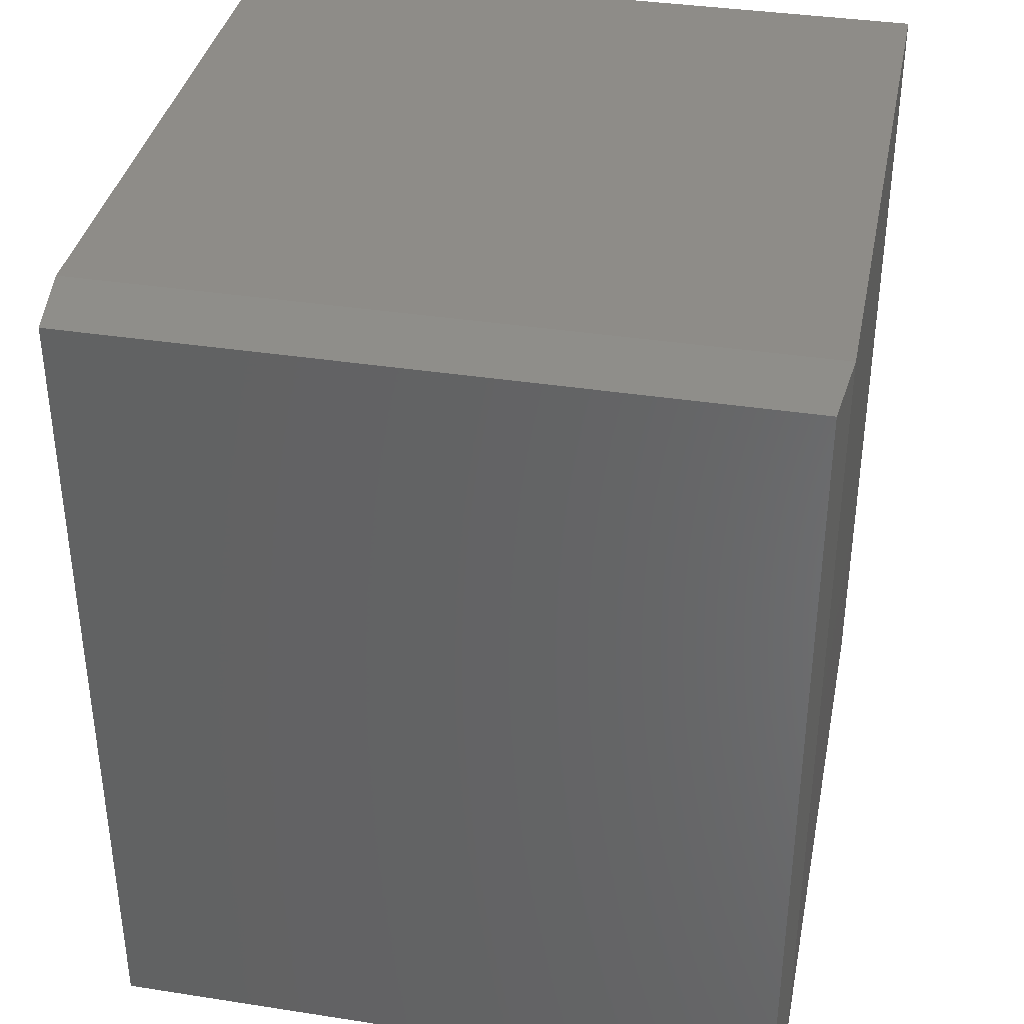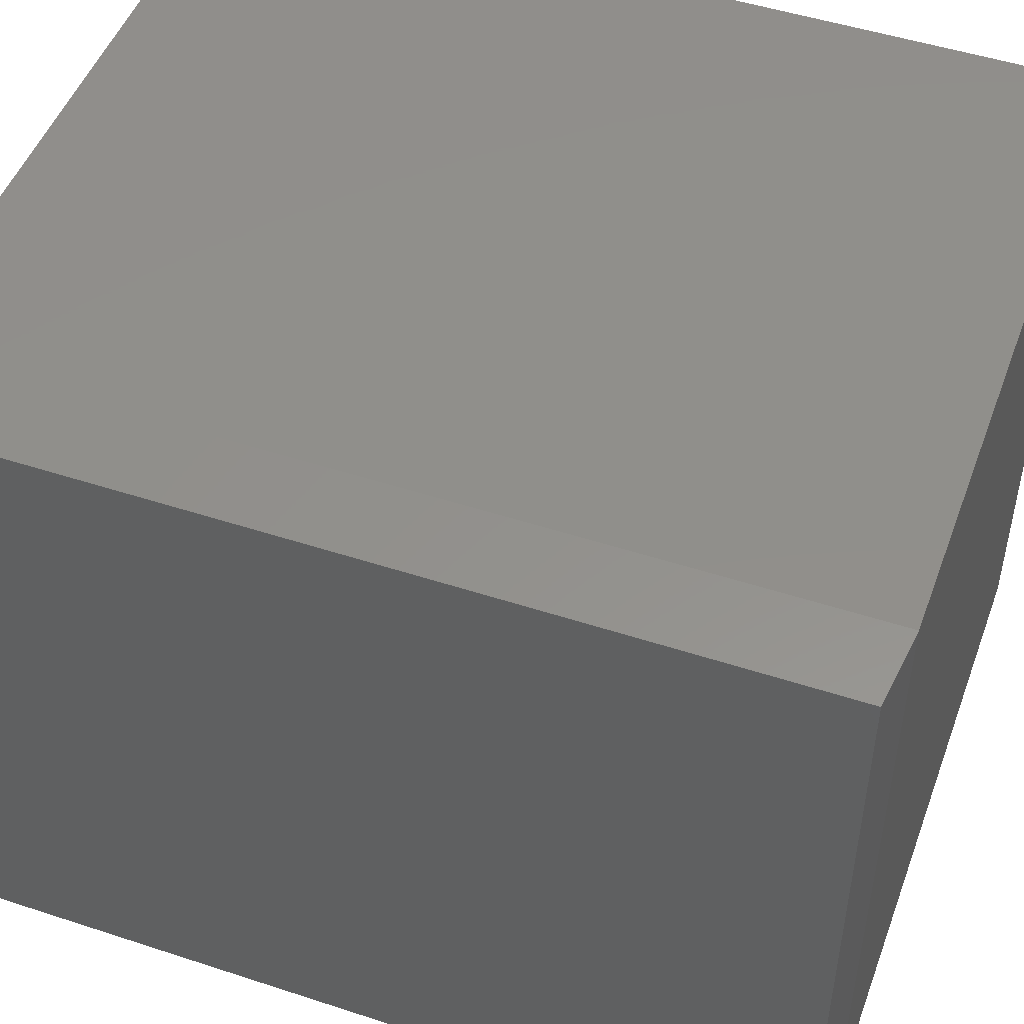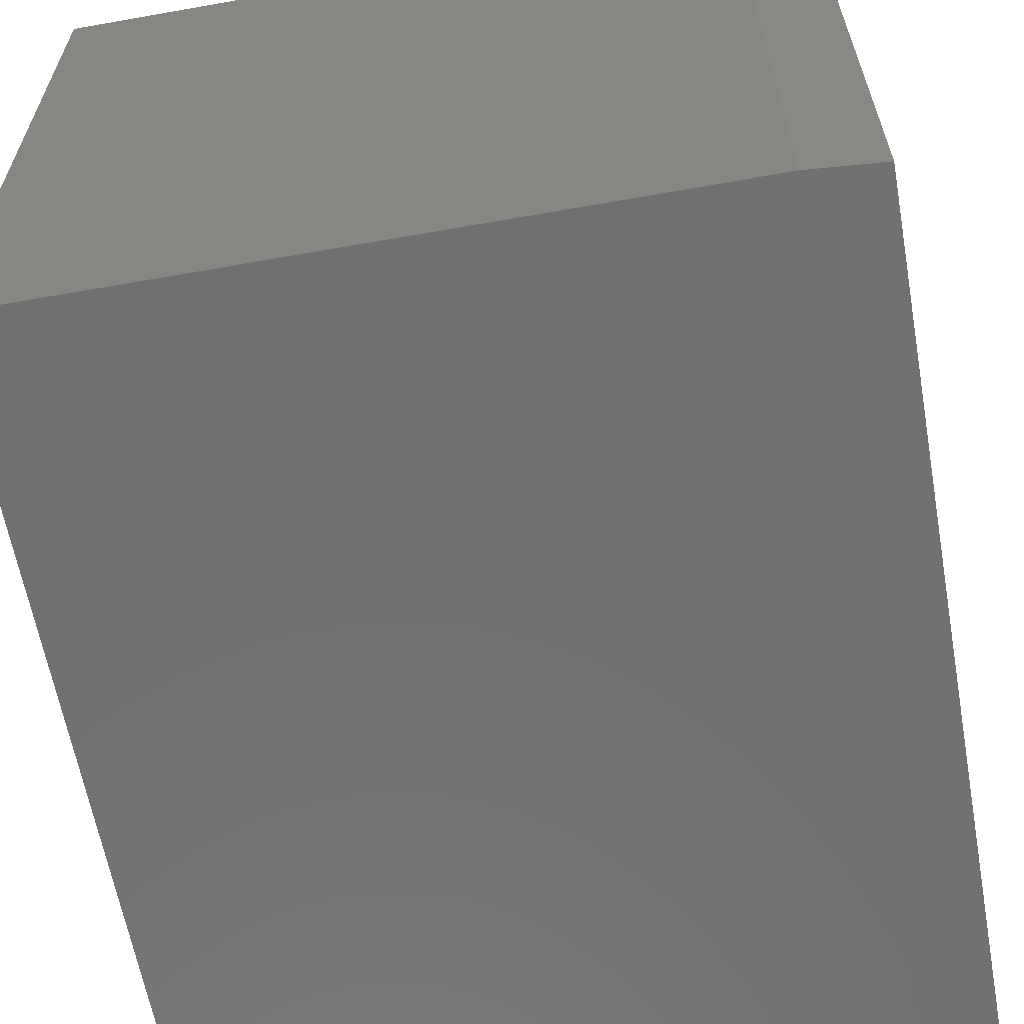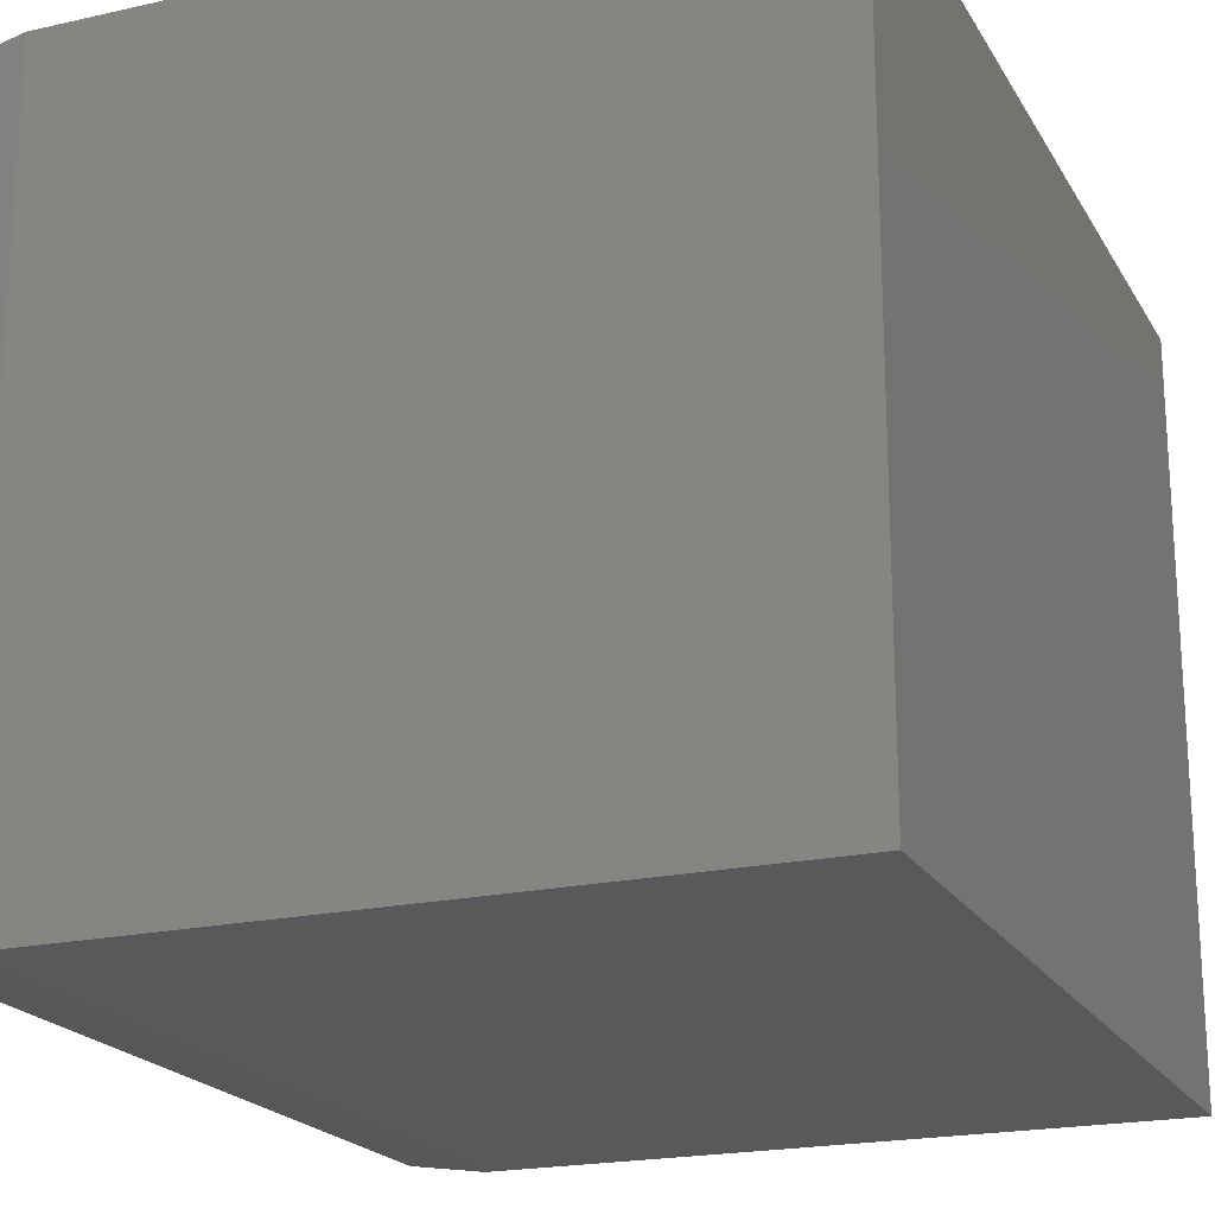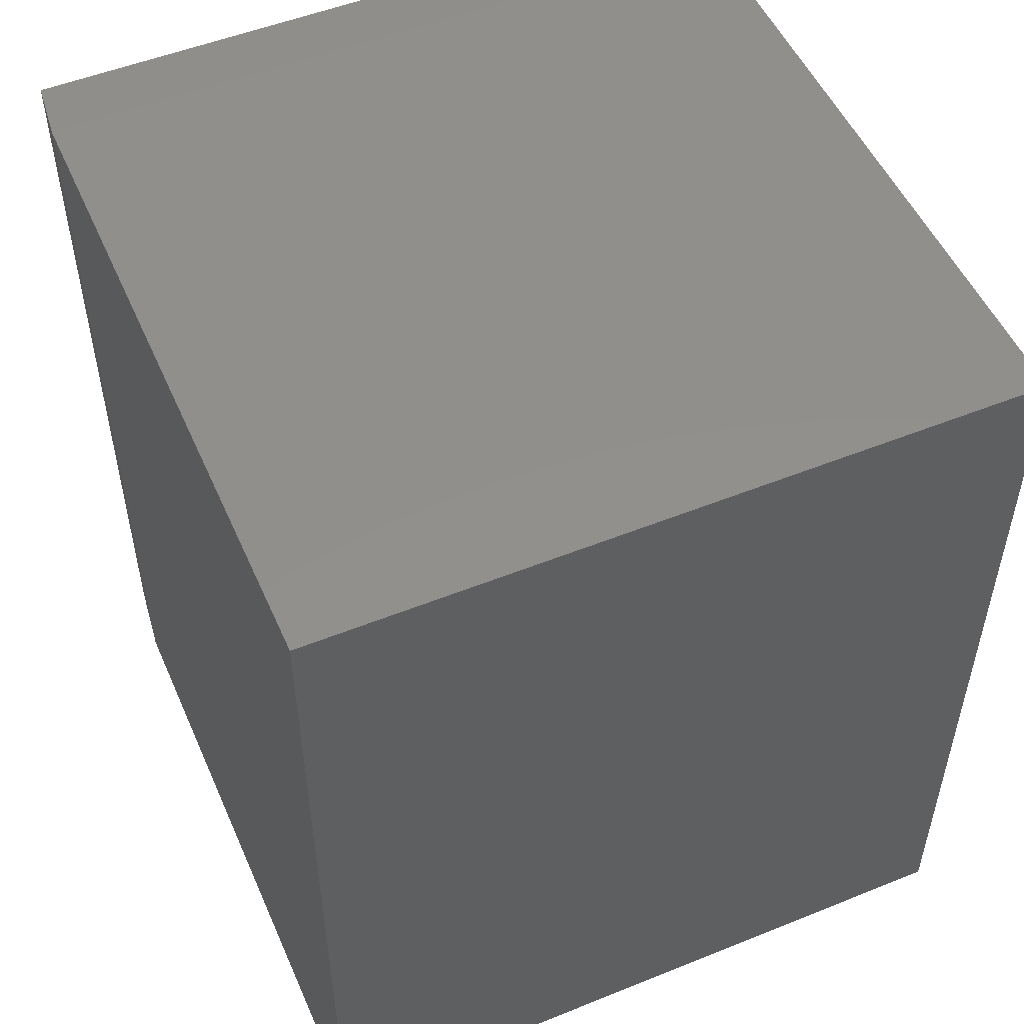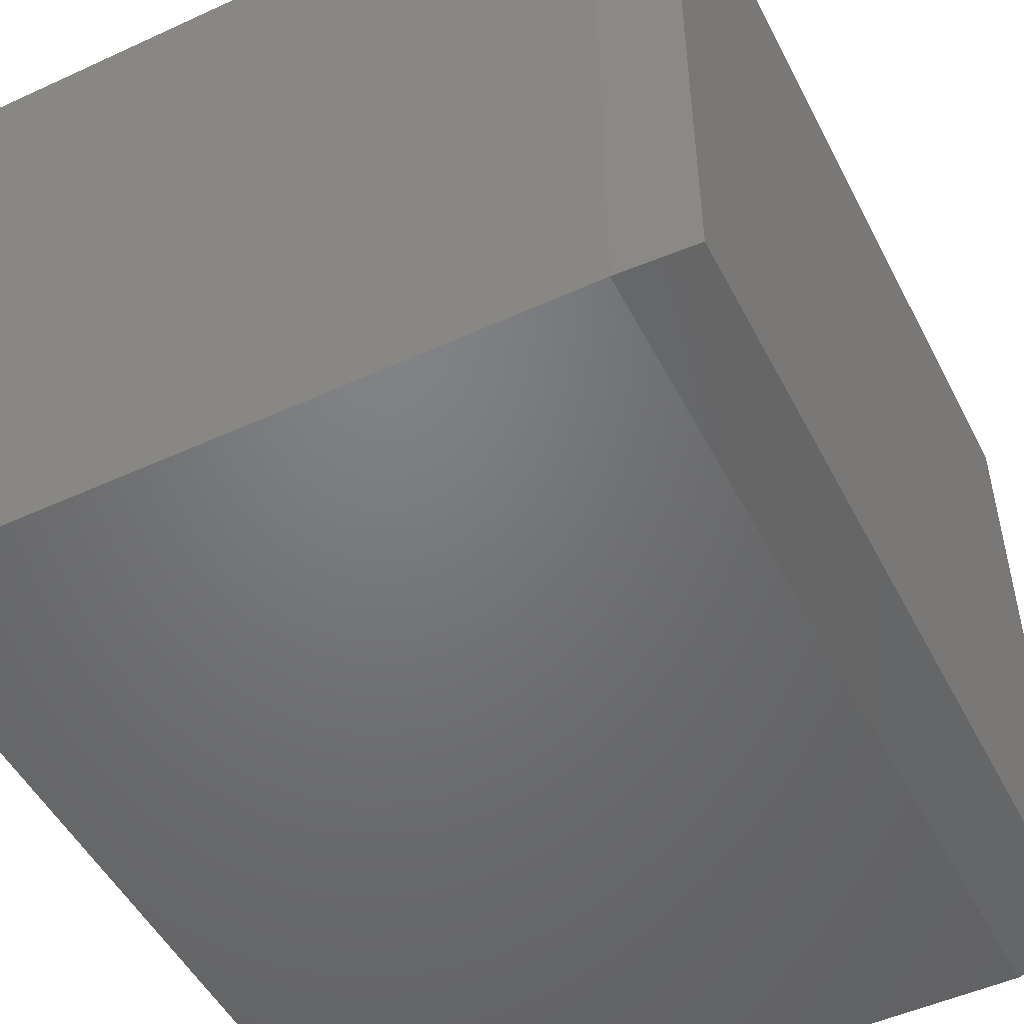
<metadata>
{"format":"stl","ext":"stl","renderer":"f3d","projection":"perspective","resolution":1024,"background":"white","views":[{"elev":37.0,"azim":-78.7,"up":"+Z"},{"elev":49.1,"azim":-70.0,"up":"+Y"},{"elev":-62.3,"azim":-169.8,"up":"+Y"},{"elev":-20.4,"azim":22.3,"up":"+Y"},{"elev":52.0,"azim":66.5,"up":"+Z"},{"elev":-50.3,"azim":-153.3,"up":"+Y"}]}
</metadata>
<code>
# stl→obj: 12 verts, 20 faces
v -0.1406 -0.3438 0.75
v 0.4375 -0.3438 0.75
v -0.1406 0.2766 0.75
v 0.4375 0.2766 0.75
v -0.1406 -0.3438 0
v -0.1406 0.2766 -5.551e-17
v 0.4375 -0.3438 0
v 0.4375 0.2766 0
v -0.2031 0.2688 0.007812
v -0.2031 -0.3359 0.007812
v -0.2031 0.2688 0.7422
v -0.2031 -0.3359 0.7422
f 1 2 3
f 3 2 4
f 5 6 7
f 7 6 8
f 9 10 11
f 11 10 12
f 8 6 4
f 4 6 3
f 5 7 1
f 1 7 2
f 3 6 11
f 11 6 9
f 5 10 6
f 6 10 9
f 5 1 10
f 10 1 12
f 1 3 12
f 12 3 11
f 7 8 2
f 2 8 4

</code>
